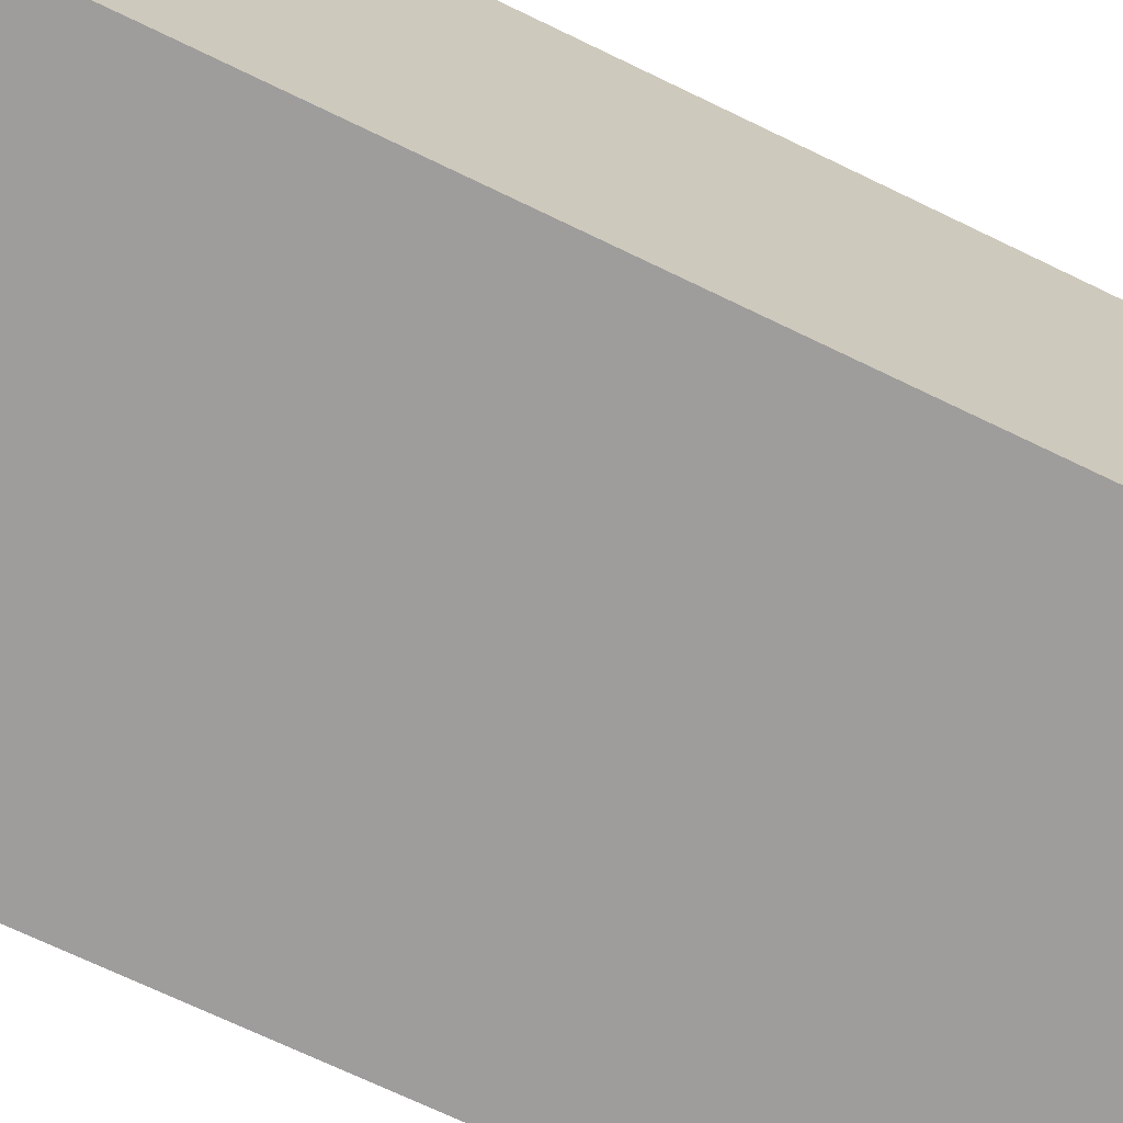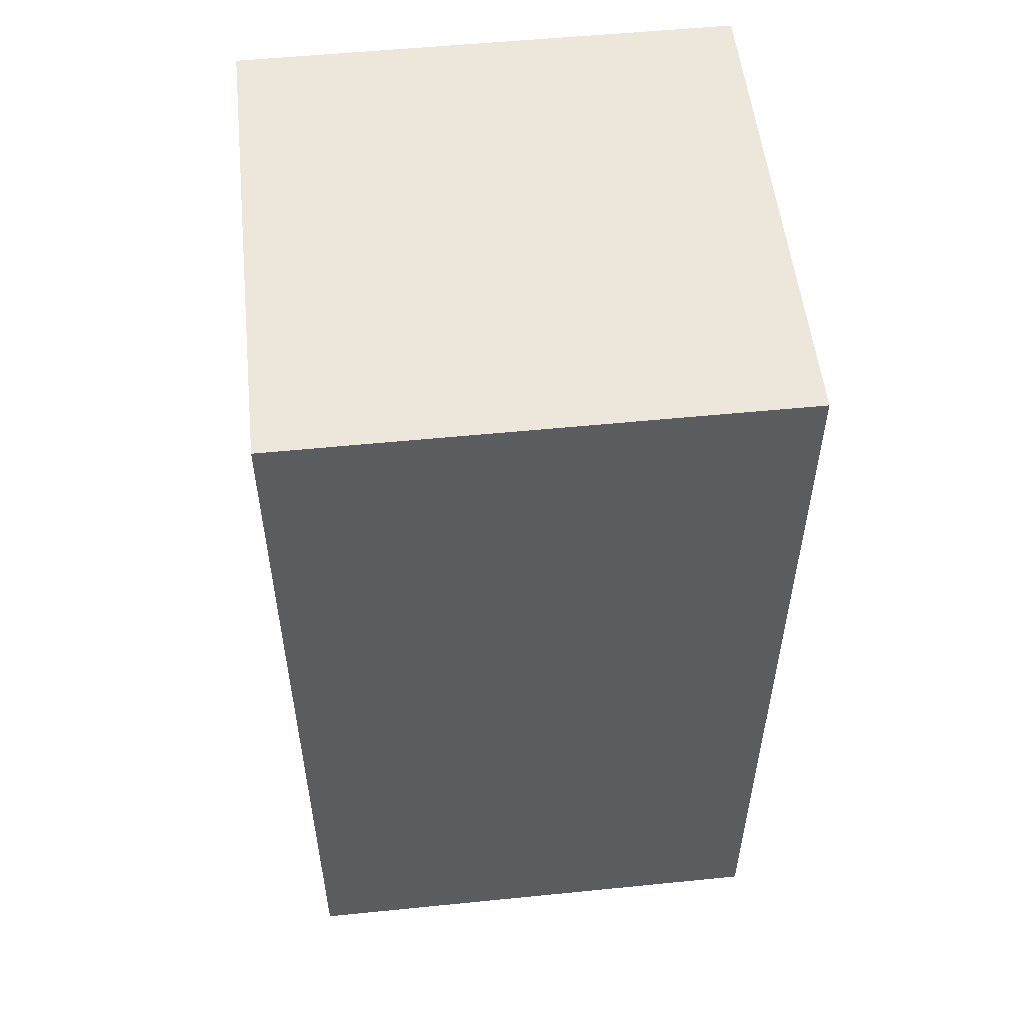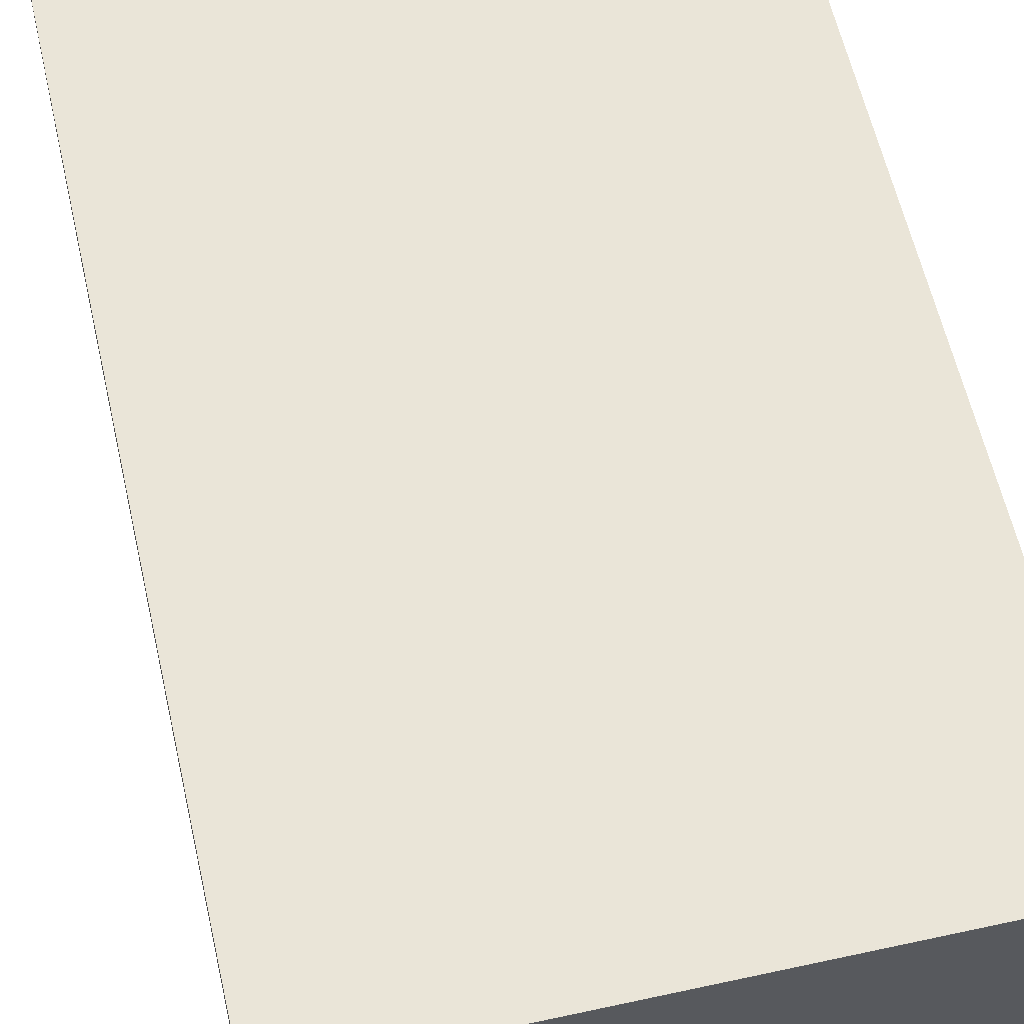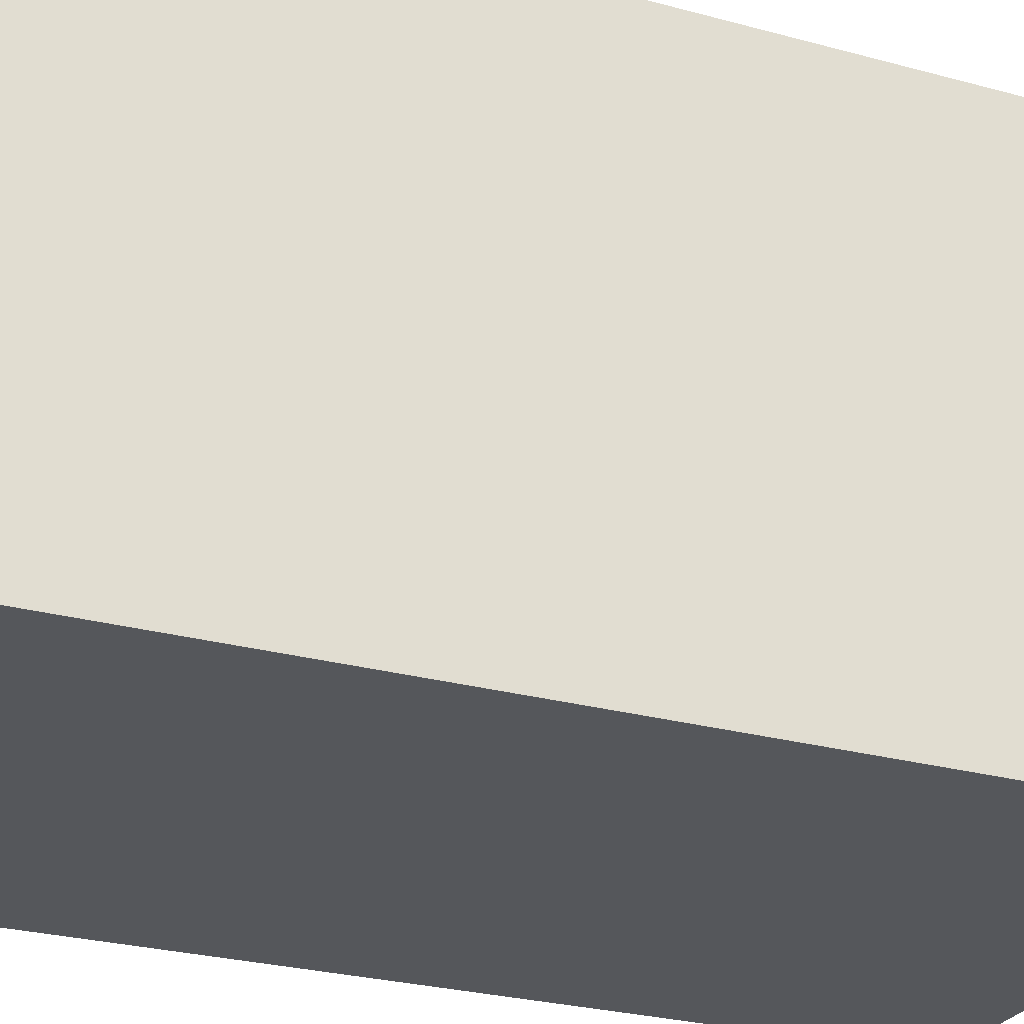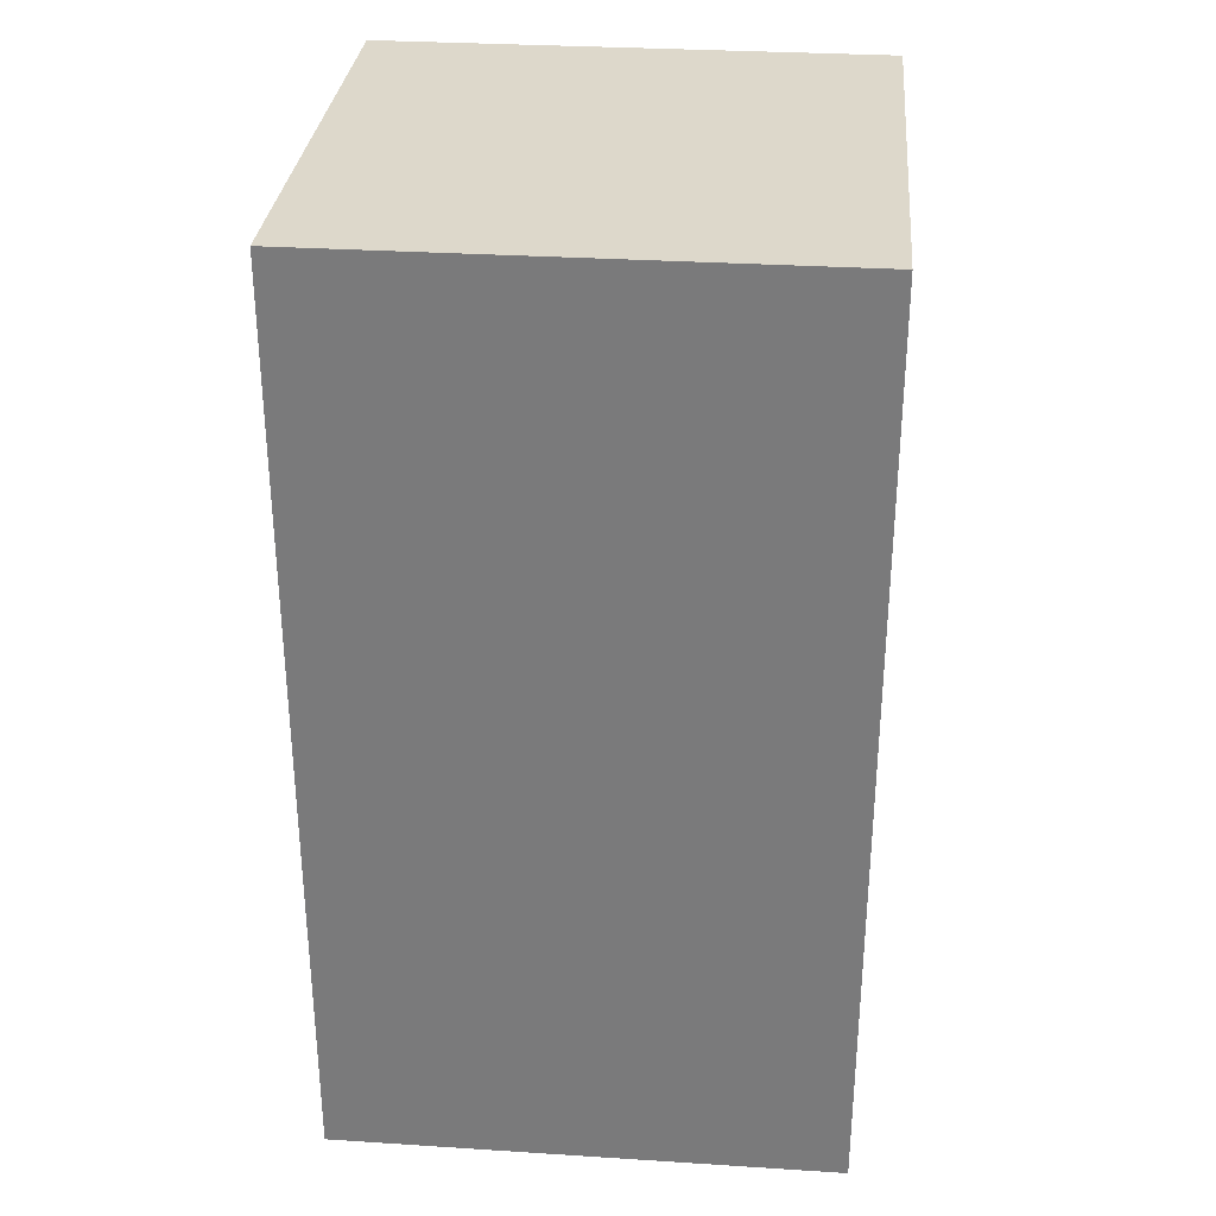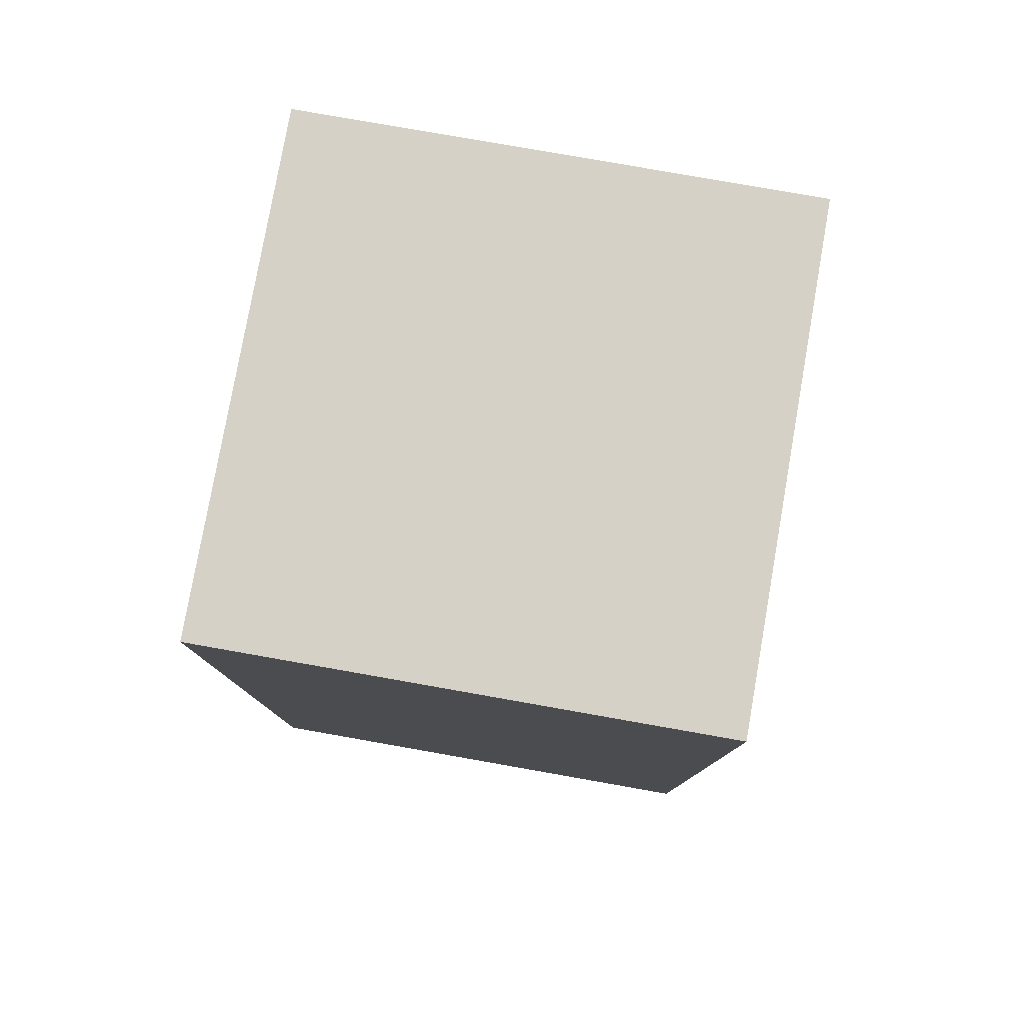
<metadata>
{"format":"obj","ext":"obj","renderer":"f3d","projection":"perspective","resolution":1024,"background":"white","views":[{"elev":-70.4,"azim":-115.8,"up":"+Z"},{"elev":53.7,"azim":173.9,"up":"+Y"},{"elev":59.2,"azim":167.3,"up":"+Z"},{"elev":-26.5,"azim":66.6,"up":"+Z"},{"elev":31.2,"azim":5.2,"up":"+Y"},{"elev":79.2,"azim":-80.0,"up":"+Y"}]}
</metadata>
<code>
g pb_Mesh188284
v 1 0 1
v -5 0 1
v 1 11 1
v -5 11 1
v -5 0 1
v -5 0 -5
v -5 11 1
v -5 11 -5
v -5 0 -5
v 1 0 -5
v -5 11 -5
v 1 11 -5
v 1 0 -5
v 1 0 1
v 1 11 -5
v 1 11 1
v 1 11 1
v -5 11 1
v 1 11 -5
v -5 11 -5
v 1 0 -5
v -5 0 -5
v 1 0 1
v -5 0 1
g pb_Mesh188284_0
g pb_Mesh188284_1
f 3 2 1
f 3 4 2
f 7 6 5
f 7 8 6
f 11 10 9
f 11 12 10
f 15 14 13
f 15 16 14
f 19 18 17
f 19 20 18
f 23 22 21
f 23 24 22

</code>
